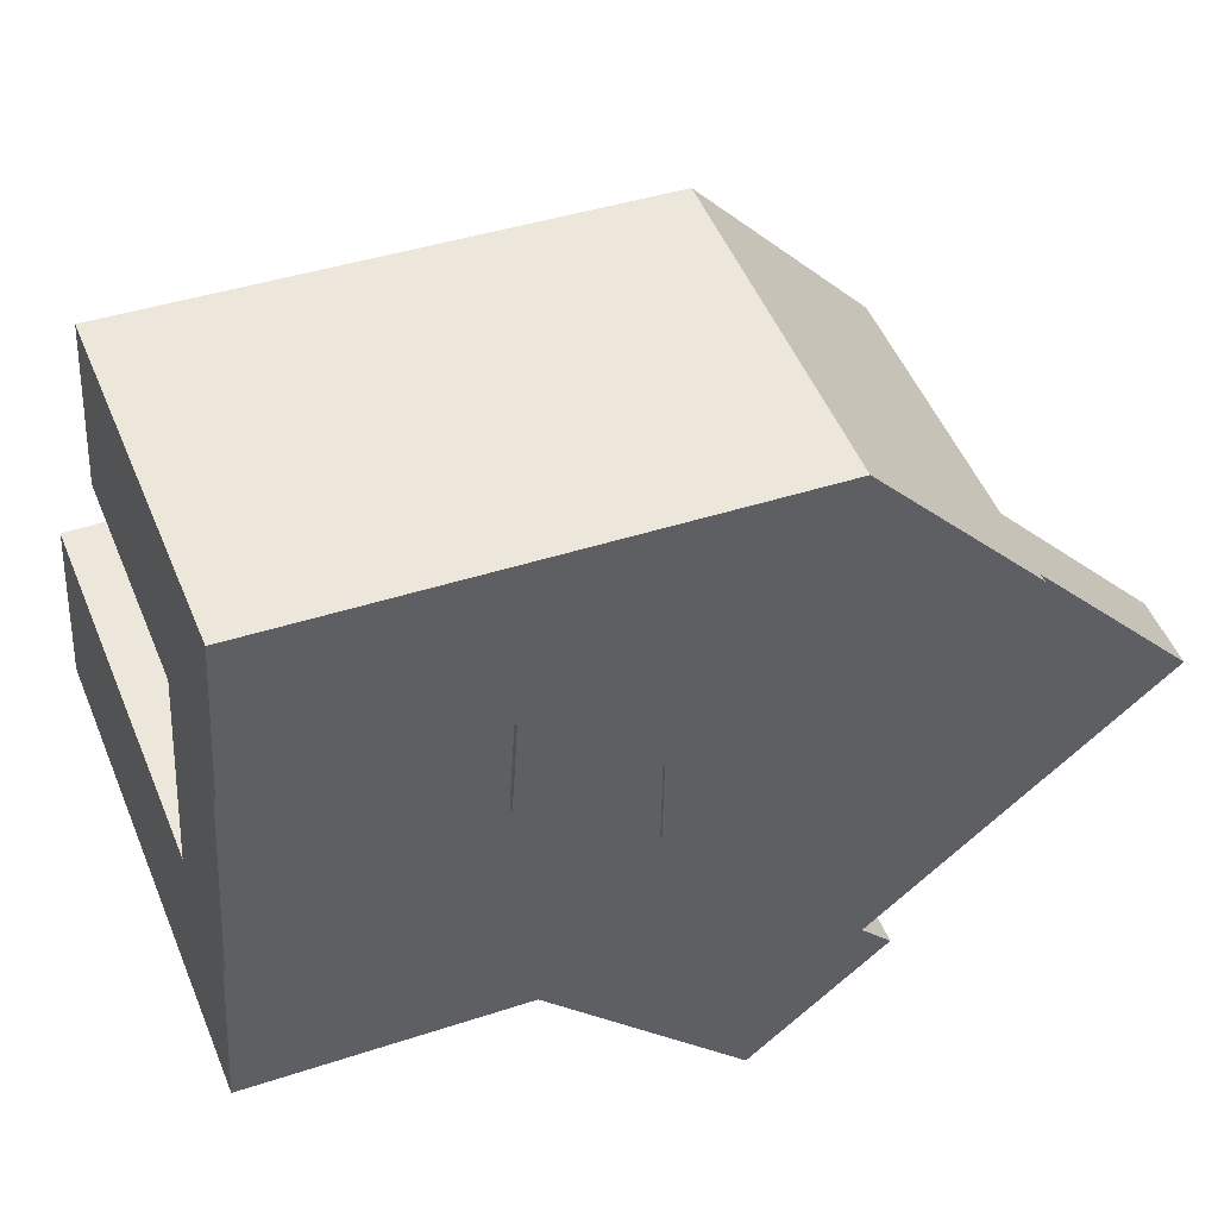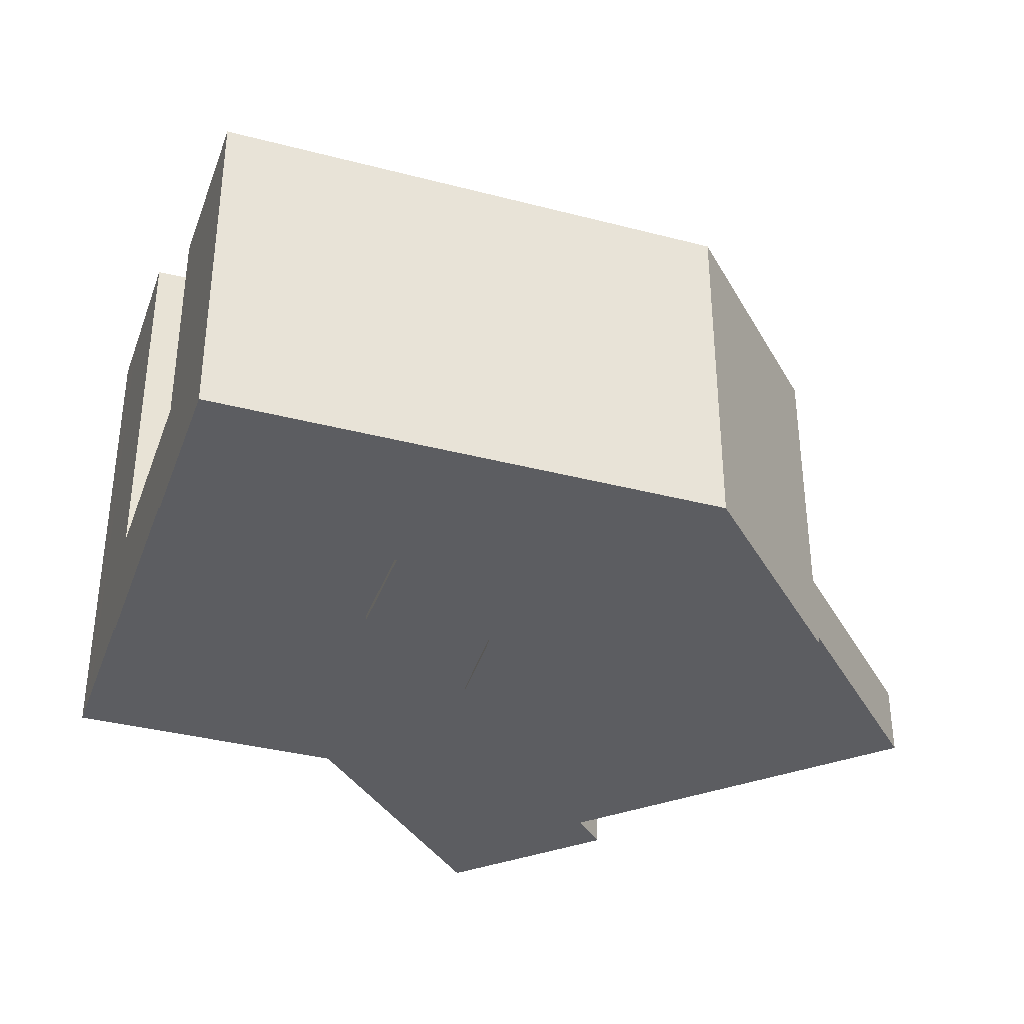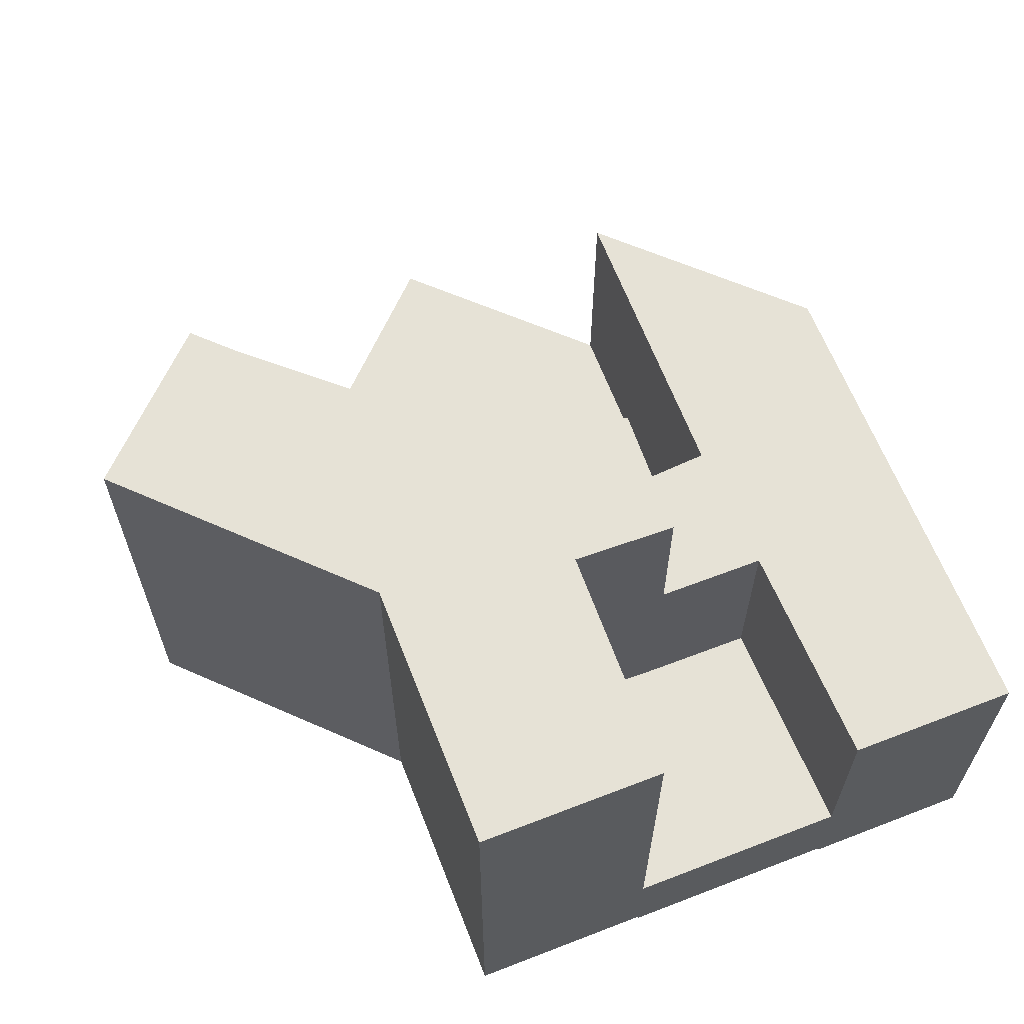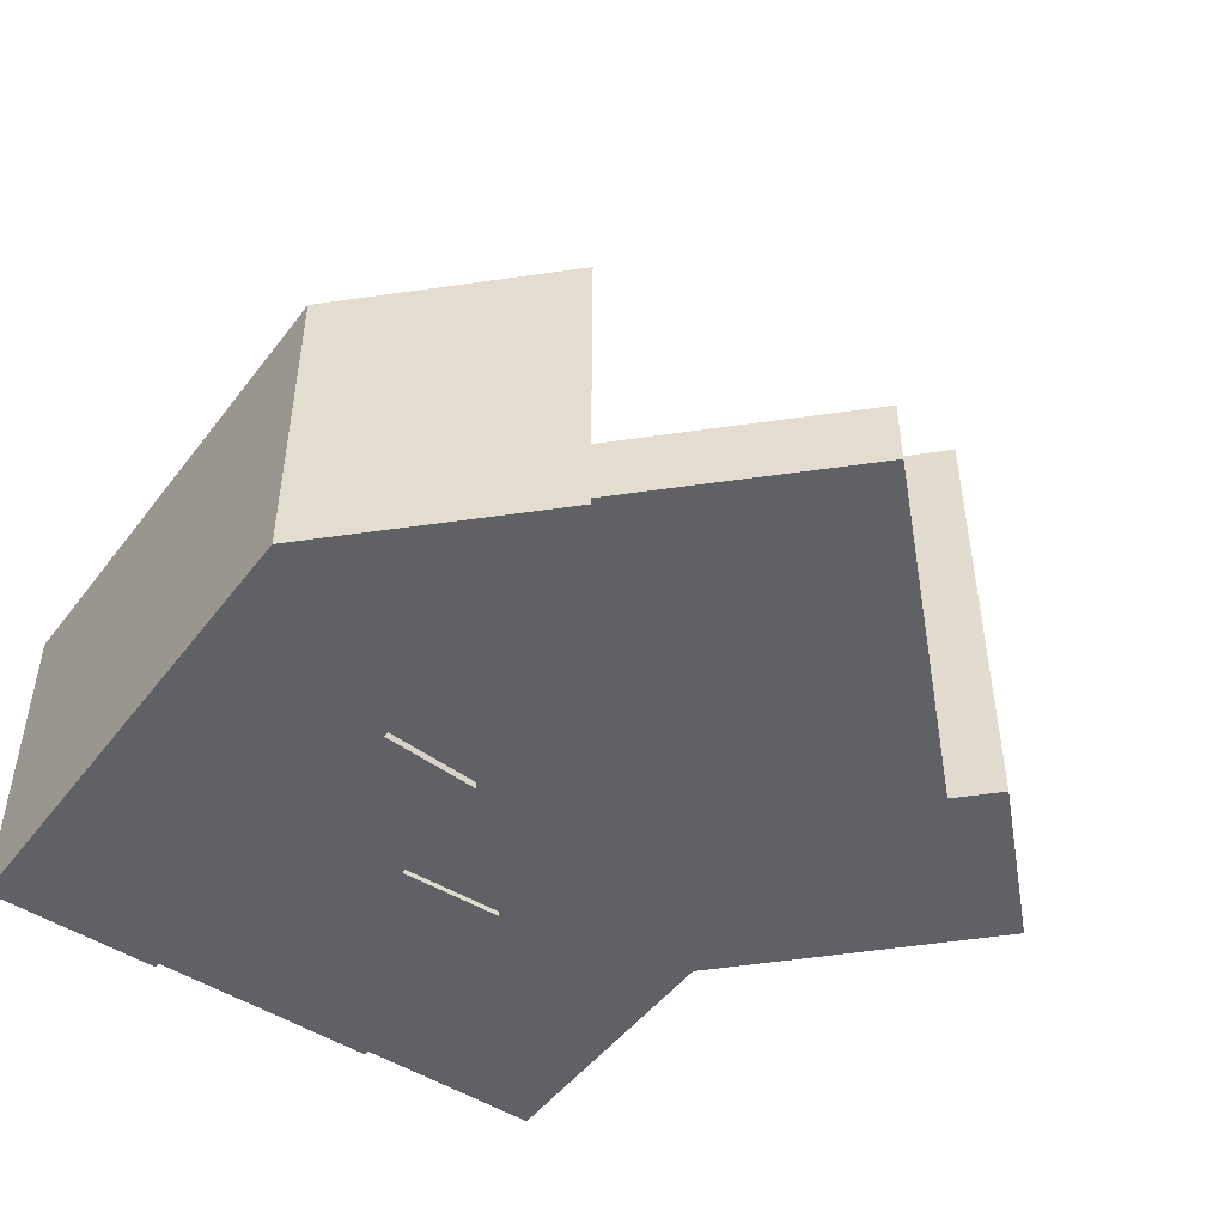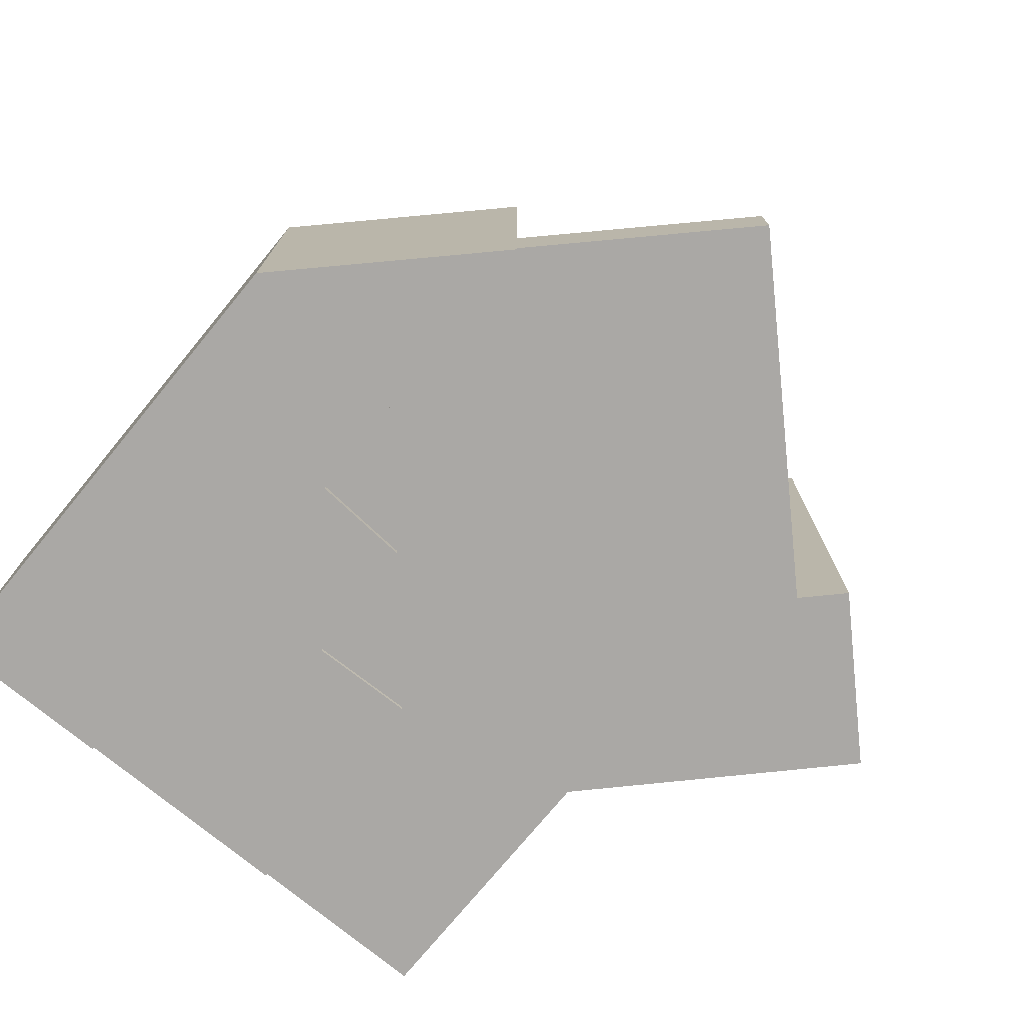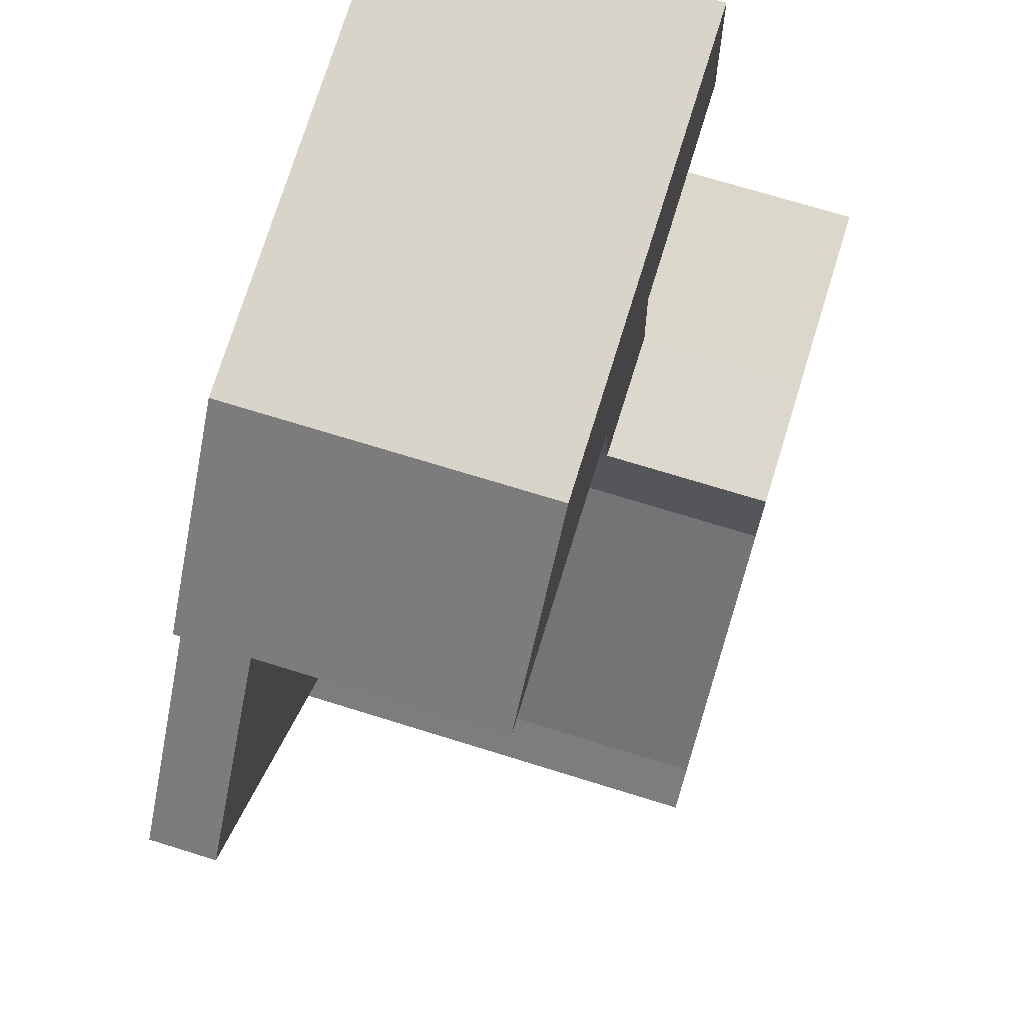
<metadata>
{"format":"obj","ext":"obj","renderer":"f3d","projection":"perspective","resolution":1024,"background":"white","views":[{"elev":50.4,"azim":-22.0,"up":"+Z"},{"elev":-36.3,"azim":-14.9,"up":"+Y"},{"elev":63.8,"azim":-107.5,"up":"+Y"},{"elev":-48.7,"azim":58.3,"up":"+Y"},{"elev":-75.1,"azim":54.4,"up":"+Y"},{"elev":70.9,"azim":107.3,"up":"+Z"}]}
</metadata>
<code>
v  41.42 2.28e-15 -37.24
v  54.16 5.228 -25.95
v  54.16 1.589e-15 -25.95
v  41.42 5.228 -37.24
v  26.66 5.228 -18.45
v  26.66 1.129e-15 -18.45
v  26.73 5.228 -10.19
v  26.73 6.241e-16 -10.19
v  16.56 -0.15 -17.72
v  16.87 8.424 -9.922
v  16.87 -0.15 -9.922
v  16.56 8.424 -17.72
v  -1.152 8.424 -16.96
v  -1.152 -0.15 -16.96
v  0.0001919 8.424 -0.0002842
v  8.96e-06 -0.15 -1.327e-05
v  17.4 -0.15 -1.66
v  17.4 8.424 -1.661
v  27.74 24.28 -2.84
v  50.84 -0.57 -4.14
v  27.74 -0.57 -2.839
v  50.84 24.28 -4.141
v  26.73 -0.57 -10.19
v  26.73 24.28 -10.19
v  16.87 24.28 -9.923
v  16.87 -0.57 -9.922
v  17.4 24.28 -1.661
v  17.4 -0.57 -1.66
v  0.0005302 24.28 -0.0007853
v  0 -0.57 -3.49e-17
v  0.8818 24.28 12.96
v  0.8813 -0.57 12.96
v  0.9864 -0.57 12.96
v  0.9869 24.28 12.96
v  35.35 -0.57 10.62
v  35.35 24.28 10.62
v  38.25 -0.57 10.42
v  38.25 24.28 10.42
v  38.73 -0.57 9.875
v  38.73 24.28 9.874
v  47.87 -0.57 -0.7091
v  47.87 24.28 -0.7099
v  50.21 -0.57 -3.414
v  50.21 24.28 -3.415
v  44.06 0.25 -40.24
v  41.42 36.56 -37.24
v  41.42 0.25 -37.24
v  44.06 36.56 -40.24
v  35.1 0.25 -48.19
v  35.1 36.56 -48.19
v  33.61 0.25 -49.51
v  33.61 36.56 -49.51
v  19.45 36.56 -33.56
v  19.45 0.25 -33.56
v  18.35 36.56 -32.31
v  18.35 0.25 -32.31
v  16.67 36.56 -32.2
v  16.66 0.25 -32.2
v  -2.101 36.56 -30.92
v  -2.101 0.25 -30.92
v  -1.966 36.56 -28.93
v  -1.967 0.25 -28.93
v  -1.854 36.56 -27.3
v  -1.854 0.25 -27.29
v  -1.151 36.56 -16.96
v  -1.152 0.25 -16.96
v  16.56 0.25 -17.72
v  16.56 36.56 -17.72
v  16.87 36.56 -9.923
v  16.87 0.25 -9.922
v  26.73 0.25 -10.19
v  26.73 36.56 -10.19
v  26.66 0.25 -18.45
v  26.66 36.56 -18.45
v  27.74 5.228 -2.839
v  27.74 1.738e-16 -2.839
v  50.84 2.535e-16 -4.14
v  50.84 5.228 -4.14
v  62.95 1.112e-15 -18.16
v  62.95 5.228 -18.16
g defaultobject
f 1 2 3
f 2 1 4
f 5 1 6
f 1 5 4
f 7 6 8
f 6 7 5
f 9 10 11
f 10 9 12
f 13 9 14
f 9 13 12
f 15 14 16
f 14 15 13
f 17 15 16
f 15 17 18
f 11 18 17
f 18 11 10
f 19 20 21
f 20 19 22
f 23 19 21
f 19 23 24
f 25 23 26
f 23 25 24
f 27 26 28
f 26 27 25
f 29 28 30
f 28 29 27
f 31 30 32
f 30 31 29
f 33 31 32
f 31 33 34
f 35 34 33
f 34 35 36
f 37 36 35
f 36 37 38
f 39 38 37
f 38 39 40
f 41 40 39
f 40 41 42
f 43 42 41
f 42 43 44
f 20 44 43
f 44 20 22
f 45 46 47
f 46 45 48
f 49 48 45
f 48 49 50
f 51 50 49
f 50 51 52
f 53 51 54
f 51 53 52
f 55 54 56
f 54 55 53
f 57 56 58
f 56 57 55
f 59 58 60
f 58 59 57
f 61 60 62
f 60 61 59
f 63 62 64
f 62 63 61
f 65 64 66
f 64 65 63
f 67 65 66
f 65 67 68
f 69 67 70
f 67 69 68
f 71 69 70
f 69 71 72
f 73 72 71
f 72 73 74
f 47 74 73
f 74 47 46
f 75 8 76
f 8 75 7
f 77 75 76
f 75 77 78
f 79 78 77
f 78 79 80
f 3 80 79
f 80 3 2
f 76 79 77
f 79 76 8
f 79 8 6
f 79 6 3
f 3 6 1
f 9 16 14
f 16 9 11
f 16 11 17
f 23 28 26
f 28 23 21
f 28 21 32
f 32 21 33
f 33 21 35
f 35 21 20
f 35 20 43
f 35 43 41
f 35 41 39
f 35 39 37
f 32 30 28
f 70 67 71
f 47 49 45
f 49 47 51
f 51 47 54
f 54 47 73
f 54 73 56
f 56 73 58
f 58 73 60
f 60 73 67
f 67 73 71
f 60 67 64
f 64 67 66
f 60 64 62
f 7 4 5
f 4 7 75
f 4 75 78
f 4 78 2
f 2 78 80
f 10 15 18
f 15 10 12
f 15 12 13
f 19 44 22
f 44 19 42
f 42 19 40
f 40 19 38
f 38 19 36
f 36 19 34
f 34 19 27
f 27 19 24
f 27 24 25
f 34 27 29
f 34 29 31
f 59 68 57
f 68 59 63
f 68 63 65
f 63 59 61
f 50 46 48
f 46 50 74
f 74 50 52
f 74 52 53
f 74 53 72
f 72 53 69
f 69 53 55
f 69 55 57
f 69 57 68

</code>
